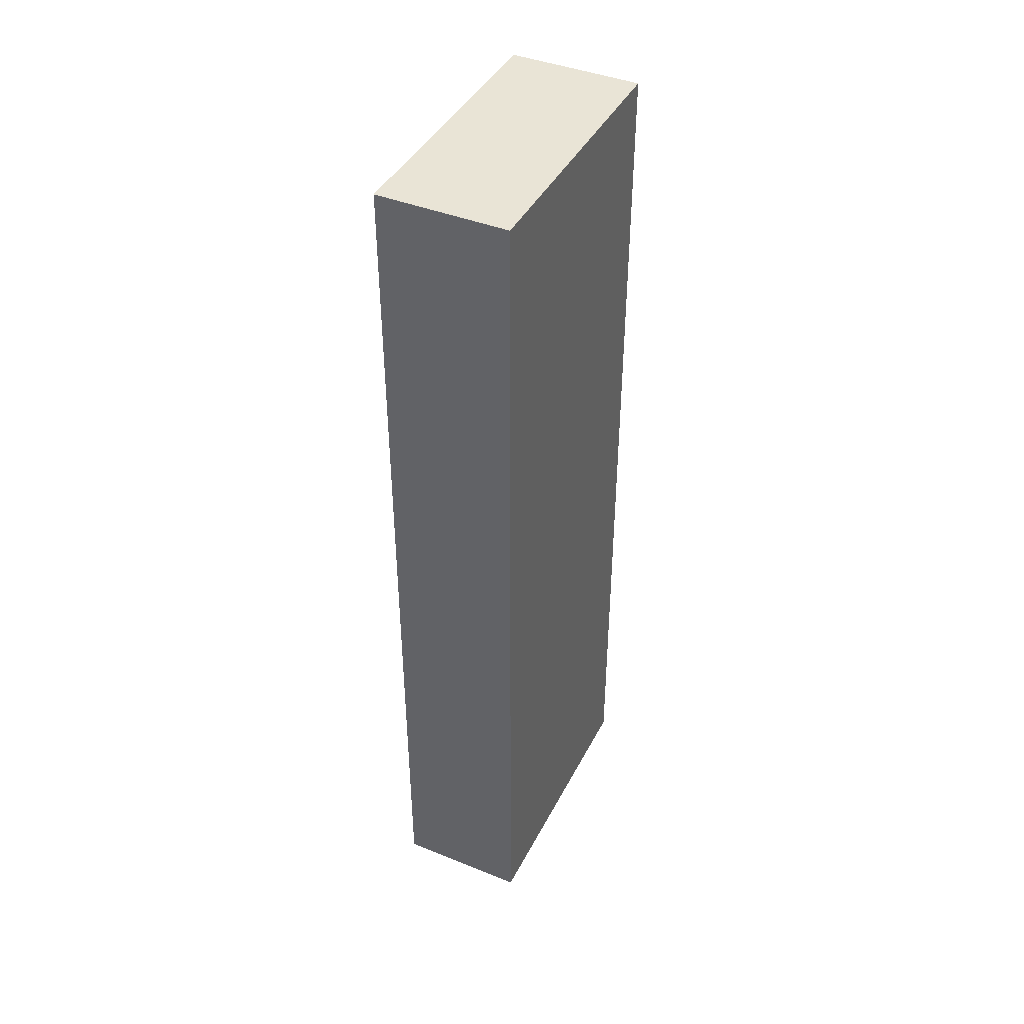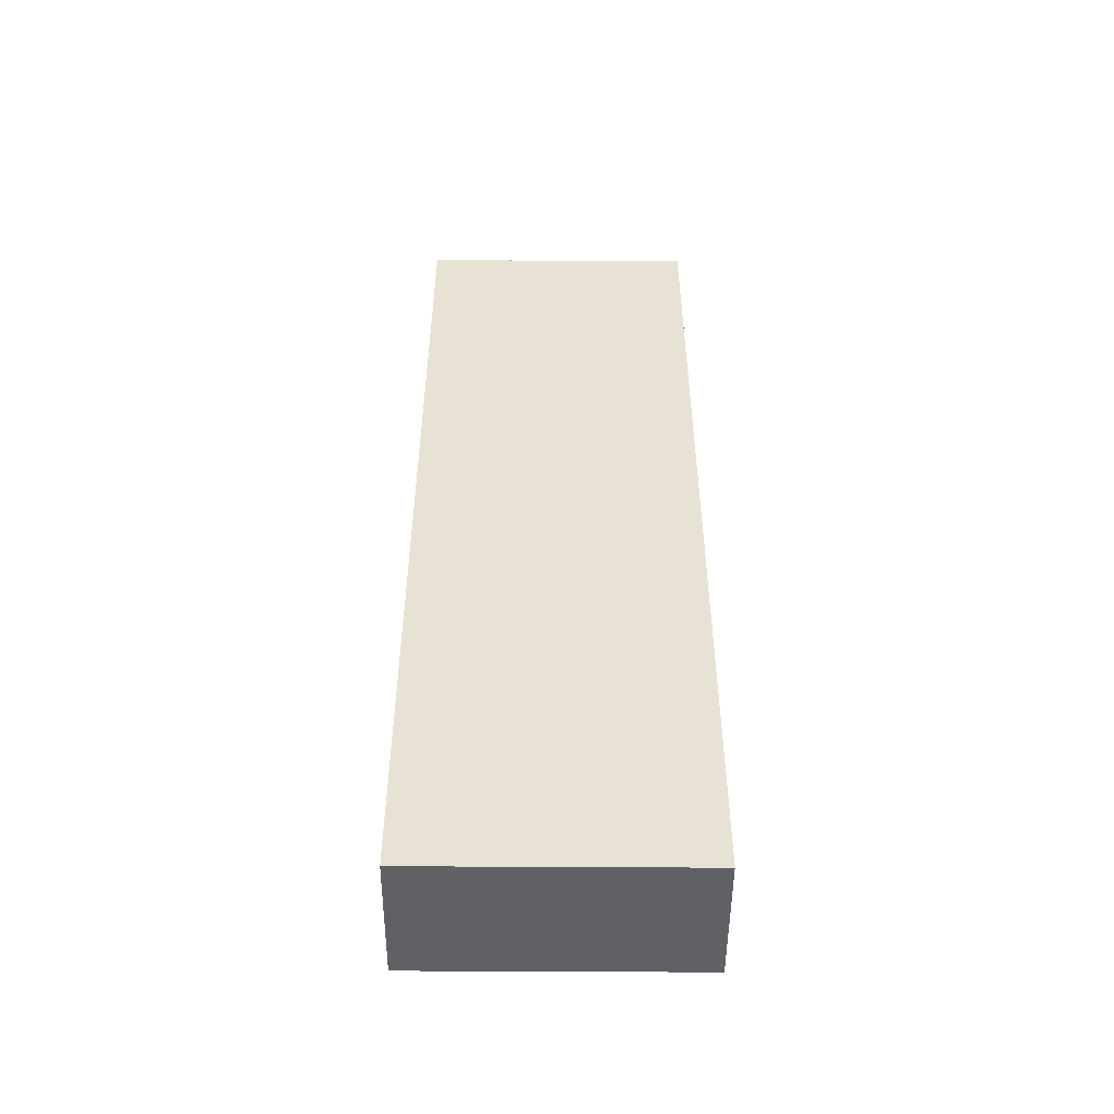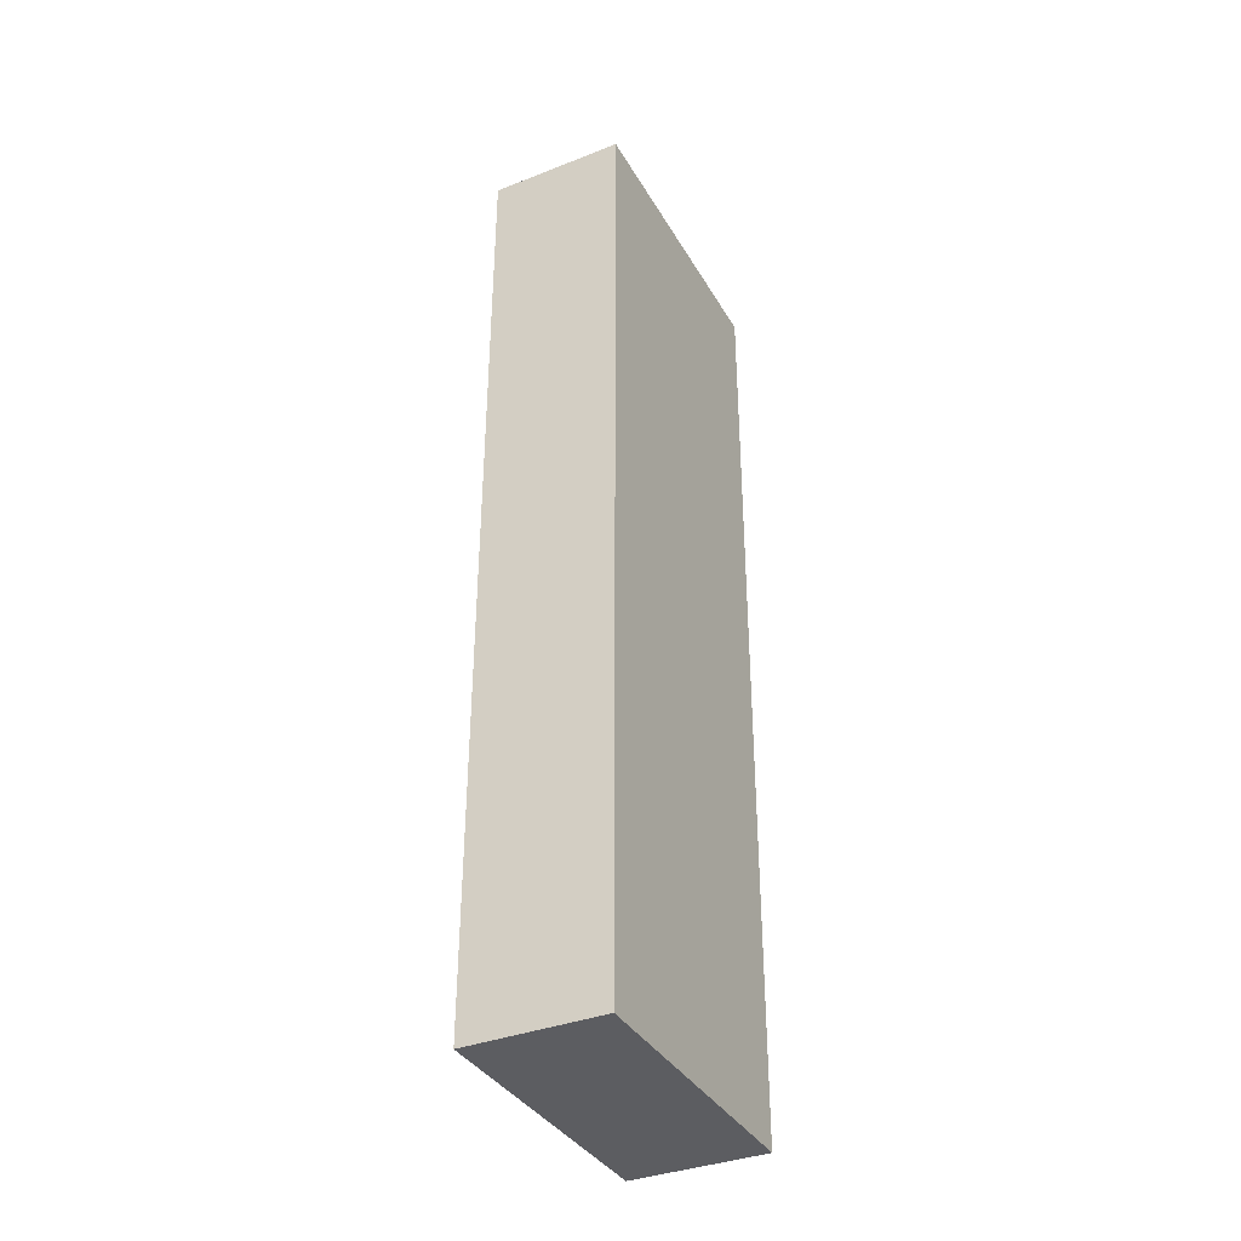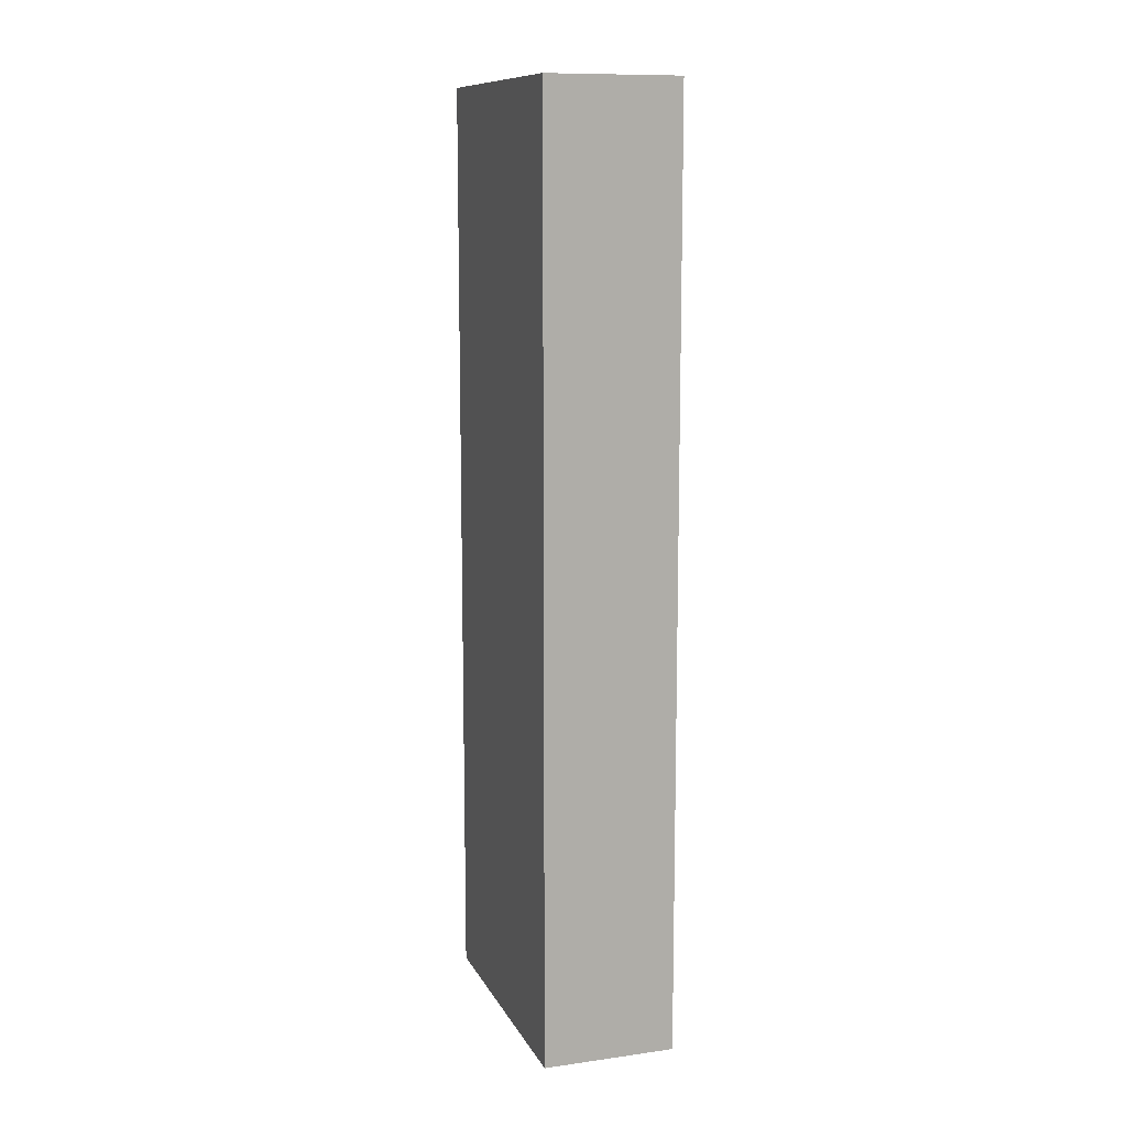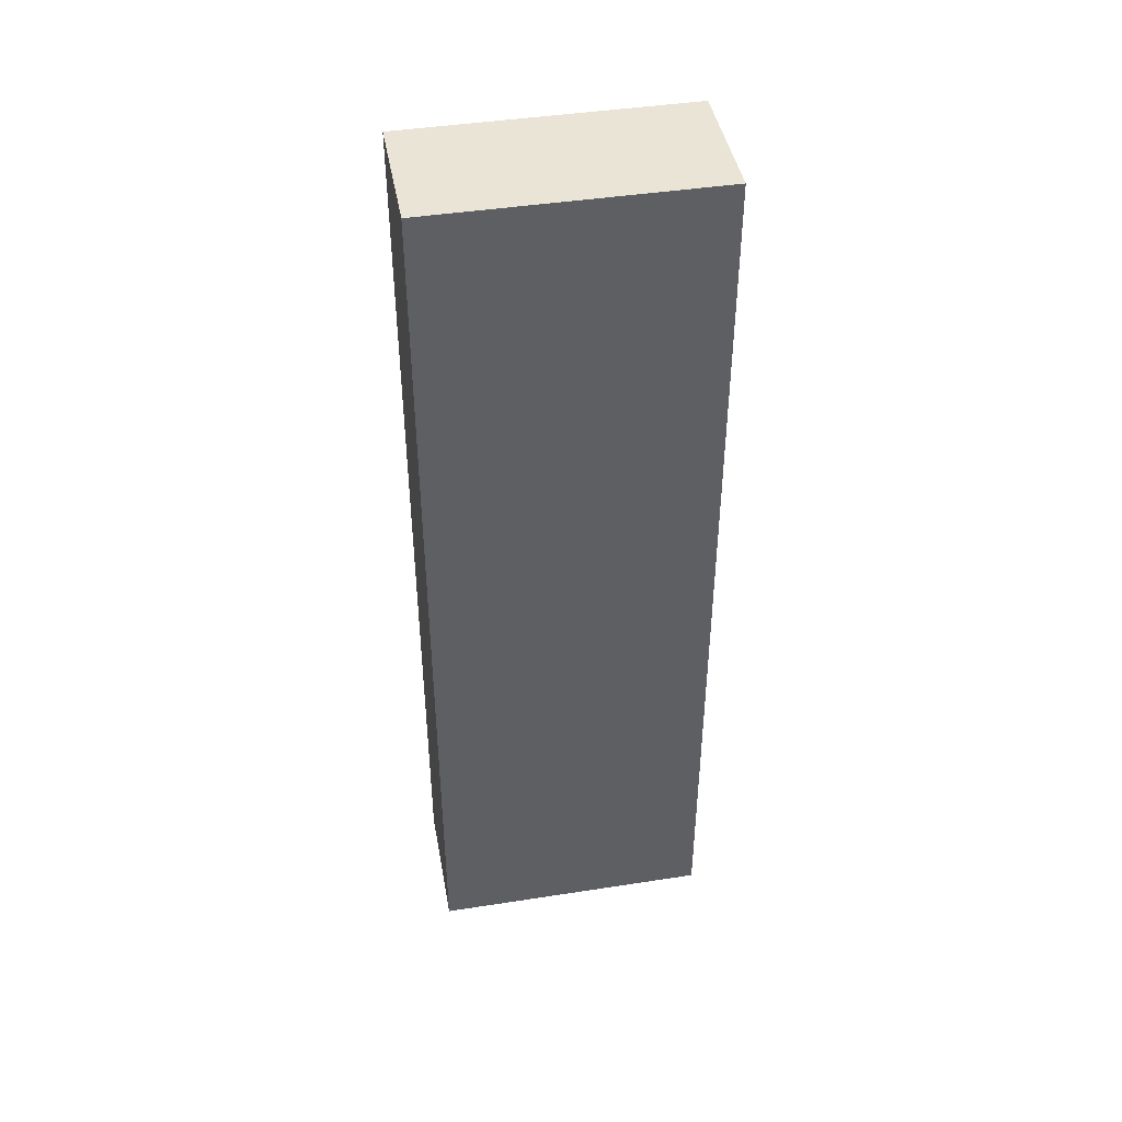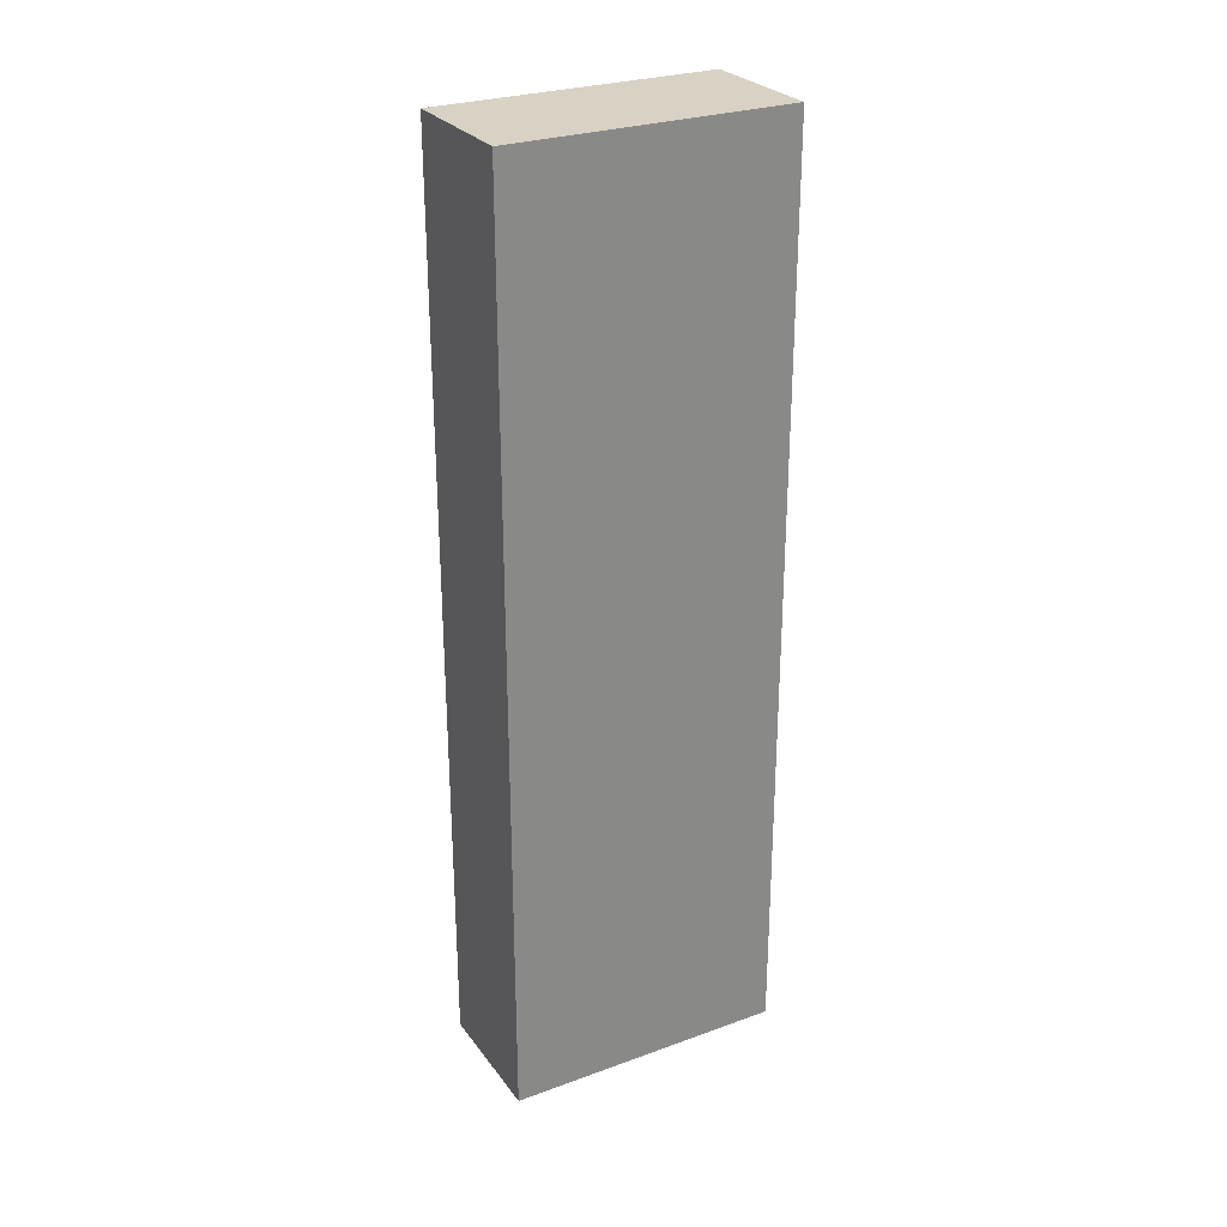
<metadata>
{"format":"obj","ext":"obj","renderer":"f3d","projection":"perspective","resolution":1024,"background":"white","views":[{"elev":42.4,"azim":25.7,"up":"+Z"},{"elev":-50.3,"azim":89.6,"up":"+Z"},{"elev":-36.8,"azim":26.8,"up":"+Z"},{"elev":11.3,"azim":161.6,"up":"+Z"},{"elev":43.9,"azim":-100.3,"up":"+Z"},{"elev":27.7,"azim":61.1,"up":"+Z"}]}
</metadata>
<code>
v  35.31 0 10.06
v  35.31 0 -22.91
v  39.99 0 -22.91
v  39.99 0 10.06
v  35.31 10 10.06
v  39.99 10 10.06
v  39.99 10 -22.91
v  35.31 10 -22.91
o back_wall
g back_wall
f 1 2 3
f 3 4 1
f 5 6 7
f 7 8 5
f 1 4 6
f 6 5 1
f 4 3 7
f 7 6 4
f 3 2 8
f 8 7 3
f 2 1 5
f 5 8 2

</code>
